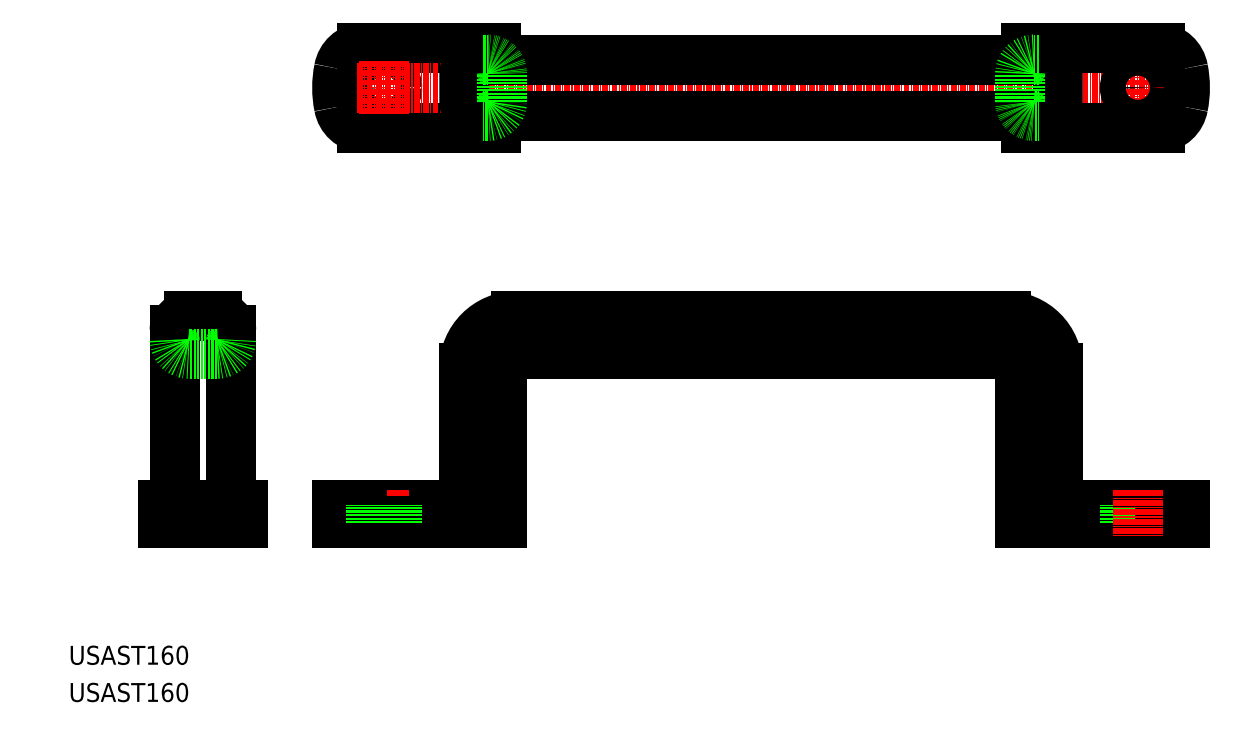
<metadata>
{"format":"dxf","ext":"dxf","renderer":"ezdxf+matplotlib","layout":"modelspace","background":"white","min_lineweight":24,"dpi":150}
</metadata>
<code>
0
SECTION
2
ENTITIES
0
TEXT
8
0
10
-9918
20
-574.7
30
0
40
4
1
USAST160
0
TEXT
8
0
10
-9918
20
-582.6
30
0
40
4
1
USAST160
0
LINE
8
0
10
-9716
20
-544.7
30
0
11
-9681
21
-544.7
31
0
0
LINE
8
0
10
-9713
20
-540.7
30
0
11
-9681
21
-540.7
31
0
0
LINE
8
0
10
-9681
20
-540.7
30
0
11
-9681
21
-544.7
31
0
0
ARC
8
0
10
-9687
20
-449.2
30
0
40
5.471
50
9.993
51
84.87
0
ARC
8
0
10
-9687
20
-455.3
30
0
40
5.471
50
275.1
51
350
0
ARC
8
0
10
-9701
20
-452.2
30
0
40
20
50
348.5
51
11.54
0
LINE
8
0
10
-9708
20
-537.7
30
0
11
-9708
21
-511.7
31
0
0
ARC
8
0
10
-9719
20
-511.7
30
0
40
3
50
0
51
90
0
LINE
8
0
10
-9716
20
-511.7
30
0
11
-9716
21
-544.7
31
0
0
ARC
8
0
10
-9719
20
-511.7
30
0
40
11
50
0
51
90
0
ARC
8
0
10
-9823
20
-511.7
30
0
40
3
50
90
51
180
0
LINE
8
0
10
-9826
20
-544.7
30
0
11
-9826
21
-511.7
31
0
0
LINE
8
0
10
-9834
20
-511.7
30
0
11
-9834
21
-537.7
31
0
0
ARC
8
0
10
-9823
20
-511.7
30
0
40
11
50
90
51
180
0
LINE
8
0
10
-9823
20
-508.7
30
0
11
-9719
21
-508.7
31
0
0
LINE
8
0
10
-9719
20
-500.7
30
0
11
-9823
21
-500.7
31
0
0
LINE
8
0
10
-9884
20
-540.7
30
0
11
-9884
21
-503.7
31
0
0
ARC
8
0
10
-9893
20
-503.7
30
0
40
3
50
90
51
180
0
LINE
8
0
10
-9887
20
-500.7
30
0
11
-9893
21
-500.7
31
0
0
LINE
8
0
10
-9896
20
-503.7
30
0
11
-9896
21
-540.7
31
0
0
LINE
8
0
10
-9896
20
-540.7
30
0
11
-9884
21
-540.7
31
0
0
ARC
8
0
10
-9887
20
-503.7
30
0
40
3
50
0
51
90
0
LINE
8
0
10
-9887
20
-544.7
30
0
11
-9887
21
-540.7
31
0
0
LINE
8
0
10
-9892
20
-544.7
30
0
11
-9892
21
-540.7
31
0
0
LINE
8
CENTER
10
-9890
20
-547.7
30
0
11
-9890
21
-537.7
31
0
0
LINE
8
0
10
-9898
20
-544.7
30
0
11
-9898
21
-540.7
31
0
0
LINE
8
0
10
-9881
20
-544.7
30
0
11
-9881
21
-540.7
31
0
0
LINE
8
0
10
-9881
20
-540.7
30
0
11
-9898
21
-540.7
31
0
0
LINE
8
0
10
-9881
20
-544.7
30
0
11
-9898
21
-544.7
31
0
0
LINE
8
0
10
-9861
20
-540.7
30
0
11
-9861
21
-544.7
31
0
0
LINE
8
0
10
-9829
20
-540.7
30
0
11
-9861
21
-540.7
31
0
0
LINE
8
CENTER
10
-9851
20
-537.7
30
0
11
-9851
21
-547.7
31
0
0
LINE
8
0
10
-9826
20
-544.7
30
0
11
-9861
21
-544.7
31
0
0
ARC
8
0
10
-9829
20
-537.7
30
0
40
3
50
270
51
0
0
LINE
8
0
10
-9856
20
-540.7
30
0
11
-9856
21
-544.7
31
0
0
LINE
8
0
10
-9829
20
-540.7
30
0
11
-9829
21
-544.7
31
0
0
LINE
8
0
10
-9848
20
-544.7
30
0
11
-9848
21
-540.7
31
0
0
LINE
8
0
10
-9854
20
-544.7
30
0
11
-9854
21
-540.7
31
0
0
ARC
8
0
10
-9837
20
-537.7
30
0
40
3
50
270
51
0
0
ARC
8
0
10
-9705
20
-537.7
30
0
40
3
50
180
51
270
0
LINE
8
0
10
-9688
20
-544.7
30
0
11
-9688
21
-540.7
31
0
0
LINE
8
0
10
-9694
20
-544.7
30
0
11
-9694
21
-540.7
31
0
0
LINE
8
0
10
-9713
20
-540.7
30
0
11
-9713
21
-544.7
31
0
0
LINE
8
0
10
-9686
20
-540.7
30
0
11
-9686
21
-544.7
31
0
0
ARC
8
0
10
-9713
20
-537.7
30
0
40
3
50
180
51
270
0
LINE
8
CENTER
10
-9691
20
-537.7
30
0
11
-9691
21
-547.7
31
0
0
LINE
8
0
10
-9827
20
-460.7
30
0
11
-9856
21
-460.7
31
0
0
LINE
8
0
10
-9827
20
-443.7
30
0
11
-9856
21
-443.7
31
0
0
ARC
8
0
10
-9841
20
-452.2
30
0
40
20
50
168.5
51
191.5
0
ARC
8
0
10
-9855
20
-455.3
30
0
40
5.471
50
190
51
264.9
0
ARC
8
0
10
-9855
20
-449.2
30
0
40
5.471
50
95.13
51
170
0
CIRCLE
8
0
10
-9851
20
-452.2
30
0
40
2.75
0
ARC
8
0
10
-9852
20
-451.5
30
0
40
26.44
50
339.6
51
345.3
0
LINE
8
CENTER
10
-9851
20
-446.5
30
0
11
-9851
21
-458
31
0
0
ARC
8
0
10
-9852
20
-453
30
0
40
26.44
50
14.74
51
20.42
0
LINE
8
CENTER
10
-9857
20
-452.2
30
0
11
-9685
21
-452.2
31
0
0
ARC
8
0
10
-9690
20
-453
30
0
40
26.44
50
159.6
51
165.3
0
ARC
8
0
10
-9690
20
-451.5
30
0
40
26.44
50
194.7
51
200.4
0
LINE
8
0
10
-9715
20
-443.7
30
0
11
-9686
21
-443.7
31
0
0
LINE
8
0
10
-9715
20
-460.7
30
0
11
-9686
21
-460.7
31
0
0
LINE
8
CENTER
10
-9691
20
-446.5
30
0
11
-9691
21
-458
31
0
0
CIRCLE
8
0
10
-9691
20
-452.2
30
0
40
2.75
0
ARC
8
0
10
-9887
20
-505.7
30
0
40
3
50
270
51
0
0
LINE
8
0
10
-9887
20
-508.7
30
0
11
-9893
21
-508.7
31
0
0
ARC
8
0
10
-9893
20
-505.7
30
0
40
3
50
180
51
270
0
LINE
8
0
10
-9831
20
-446.2
30
0
11
-9711
21
-446.2
31
0
0
LINE
8
0
10
-9831
20
-458.2
30
0
11
-9711
21
-458.2
31
0
0
POLYLINE
8
0
66
     1
10
0
20
0
30
0
0
VERTEX
8
0
10
-9830
20
-446.2
30
0
0
VERTEX
8
0
10
-9831
20
-446.2
30
0
42
0.4142
0
VERTEX
8
0
10
-9834
20
-449.2
30
0
0
VERTEX
8
0
10
-9834
20
-455.2
30
0
42
0.4142
0
VERTEX
8
0
10
-9831
20
-458.2
30
0
0
VERTEX
8
0
10
-9830
20
-458.2
30
0
0
SEQEND
8
0
0
POLYLINE
8
0
66
     1
10
0
20
0
30
0
0
VERTEX
8
0
10
-9712
20
-446.2
30
0
0
VERTEX
8
0
10
-9711
20
-446.2
30
0
42
-0.4142
0
VERTEX
8
0
10
-9708
20
-449.2
30
0
0
VERTEX
8
0
10
-9708
20
-455.2
30
0
42
-0.4142
0
VERTEX
8
0
10
-9711
20
-458.2
30
0
0
VERTEX
8
0
10
-9712
20
-458.2
30
0
0
SEQEND
8
0
0
POLYLINE
8
0
66
     1
10
0
20
0
30
0
0
VERTEX
8
0
10
-9830
20
-446.2
30
0
0
VERTEX
8
0
10
-9829
20
-446.2
30
0
42
-0.4142
0
VERTEX
8
0
10
-9826
20
-449.2
30
0
0
VERTEX
8
0
10
-9826
20
-455.2
30
0
42
-0.4142
0
VERTEX
8
0
10
-9829
20
-458.2
30
0
0
VERTEX
8
0
10
-9830
20
-458.2
30
0
0
SEQEND
8
0
0
POLYLINE
8
0
66
     1
10
0
20
0
30
0
0
VERTEX
8
0
10
-9712
20
-446.2
30
0
0
VERTEX
8
0
10
-9713
20
-446.2
30
0
42
0.4142
0
VERTEX
8
0
10
-9716
20
-449.2
30
0
0
VERTEX
8
0
10
-9716
20
-455.2
30
0
42
0.4142
0
VERTEX
8
0
10
-9713
20
-458.2
30
0
0
VERTEX
8
0
10
-9712
20
-458.2
30
0
0
SEQEND
8
0
0
ENDSEC
0
EOF

</code>
